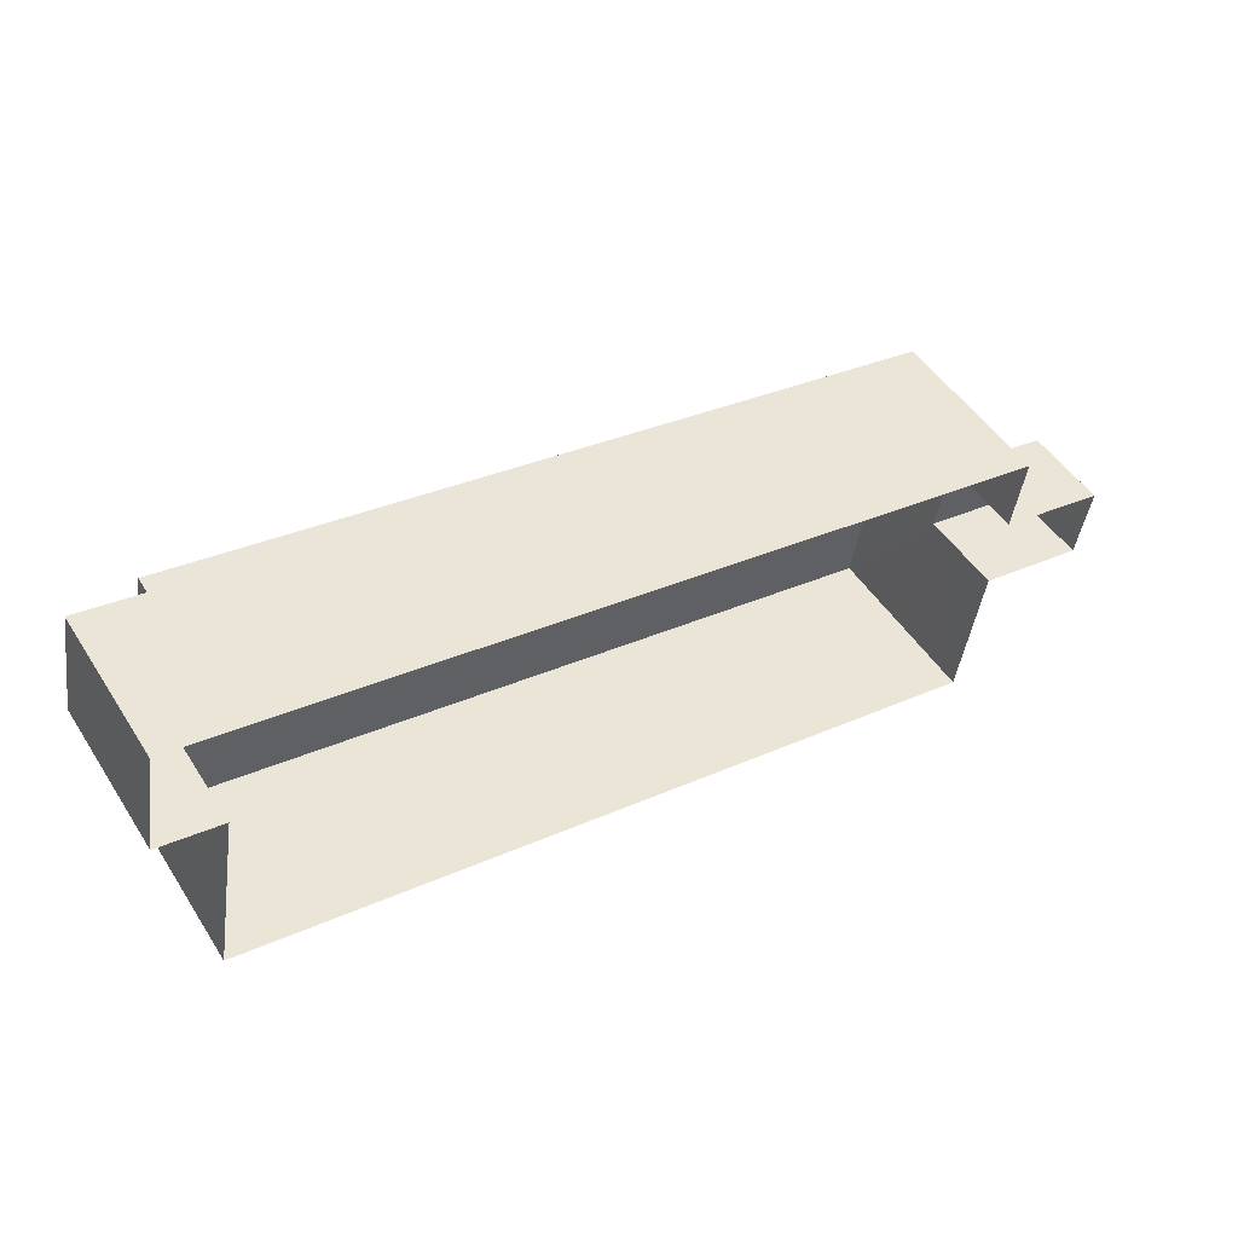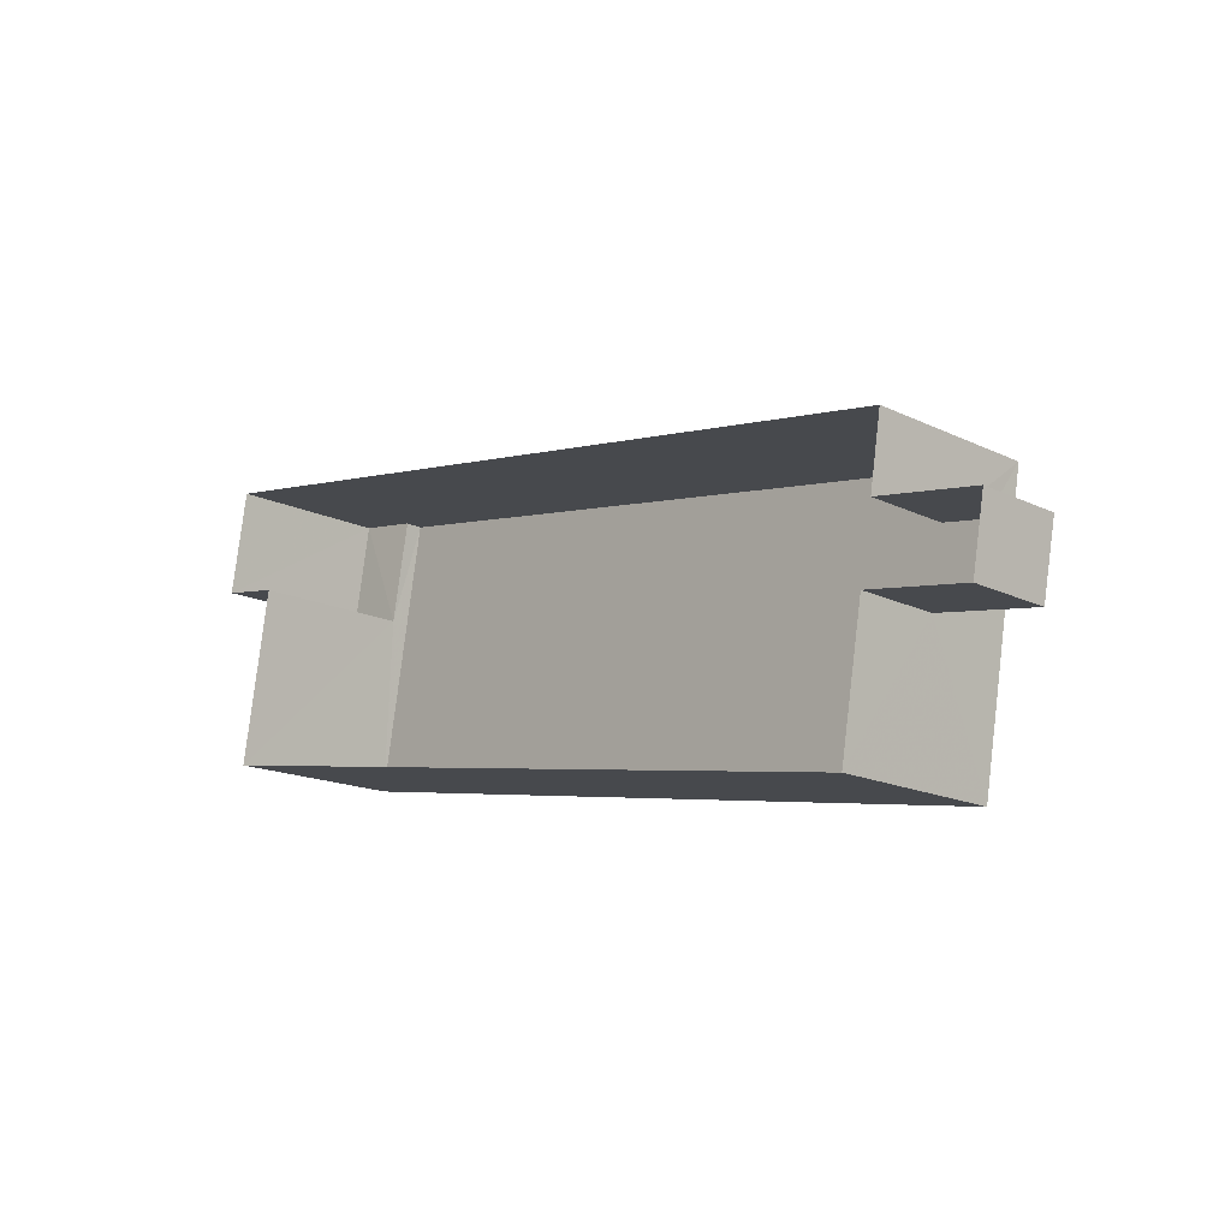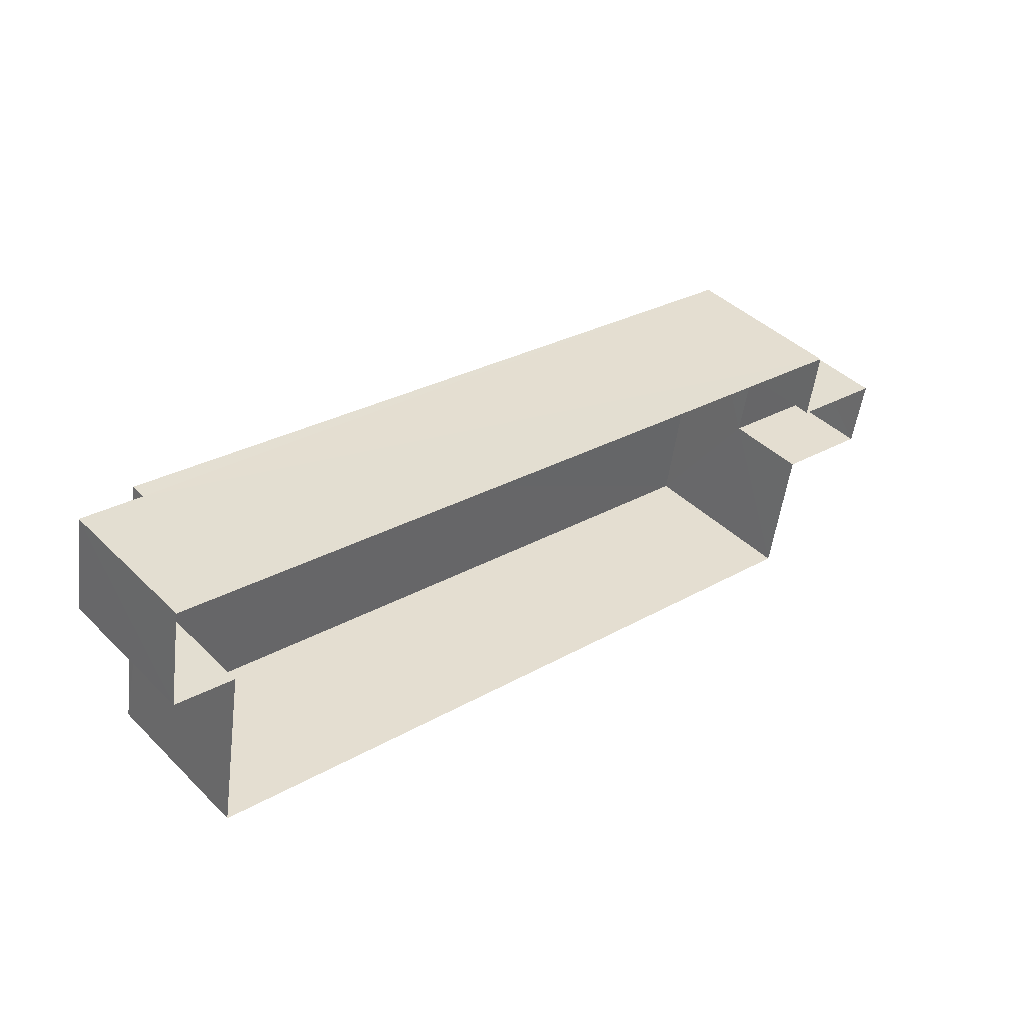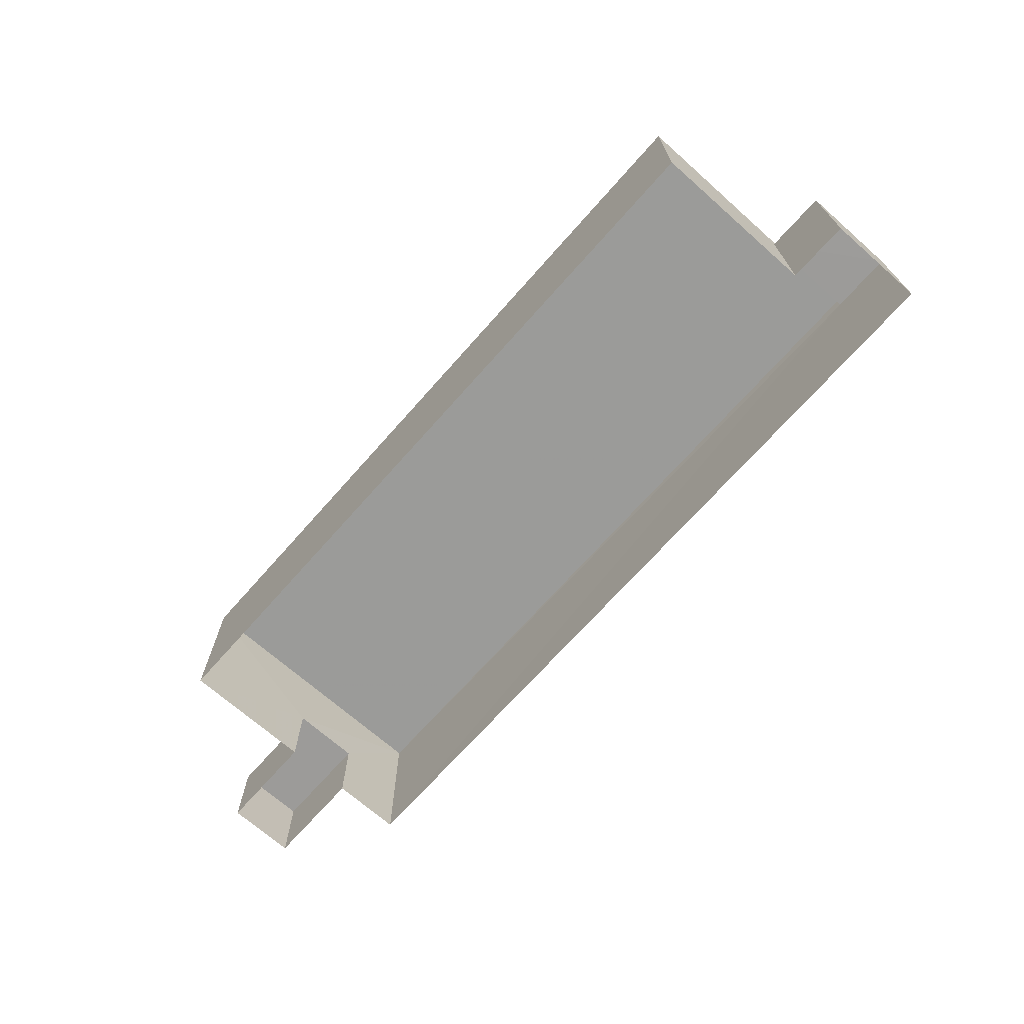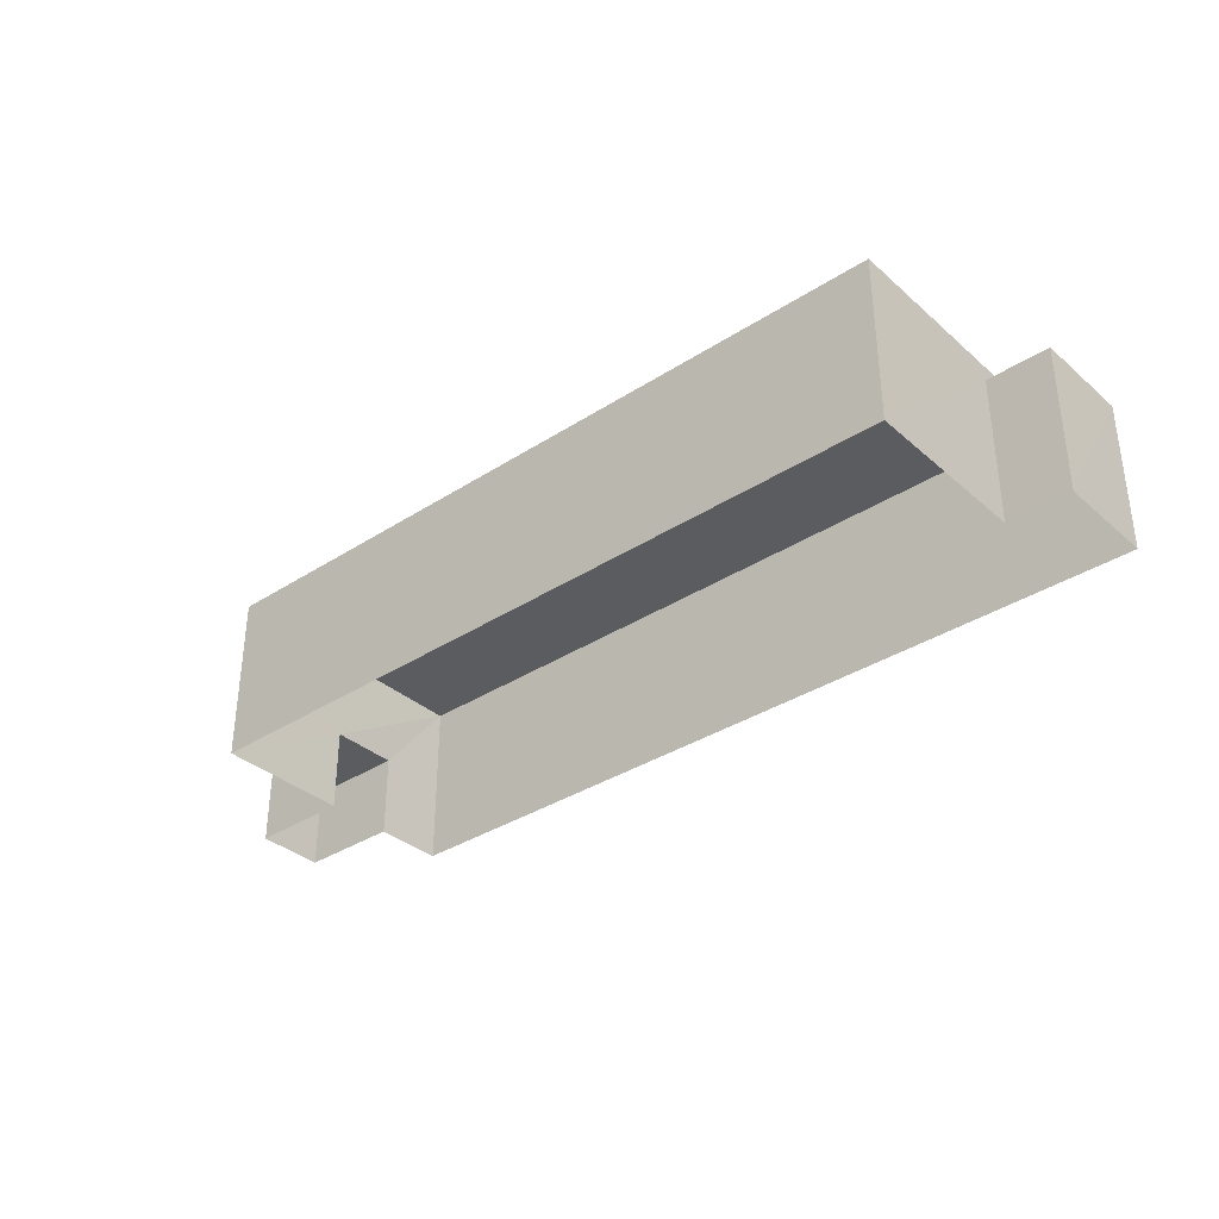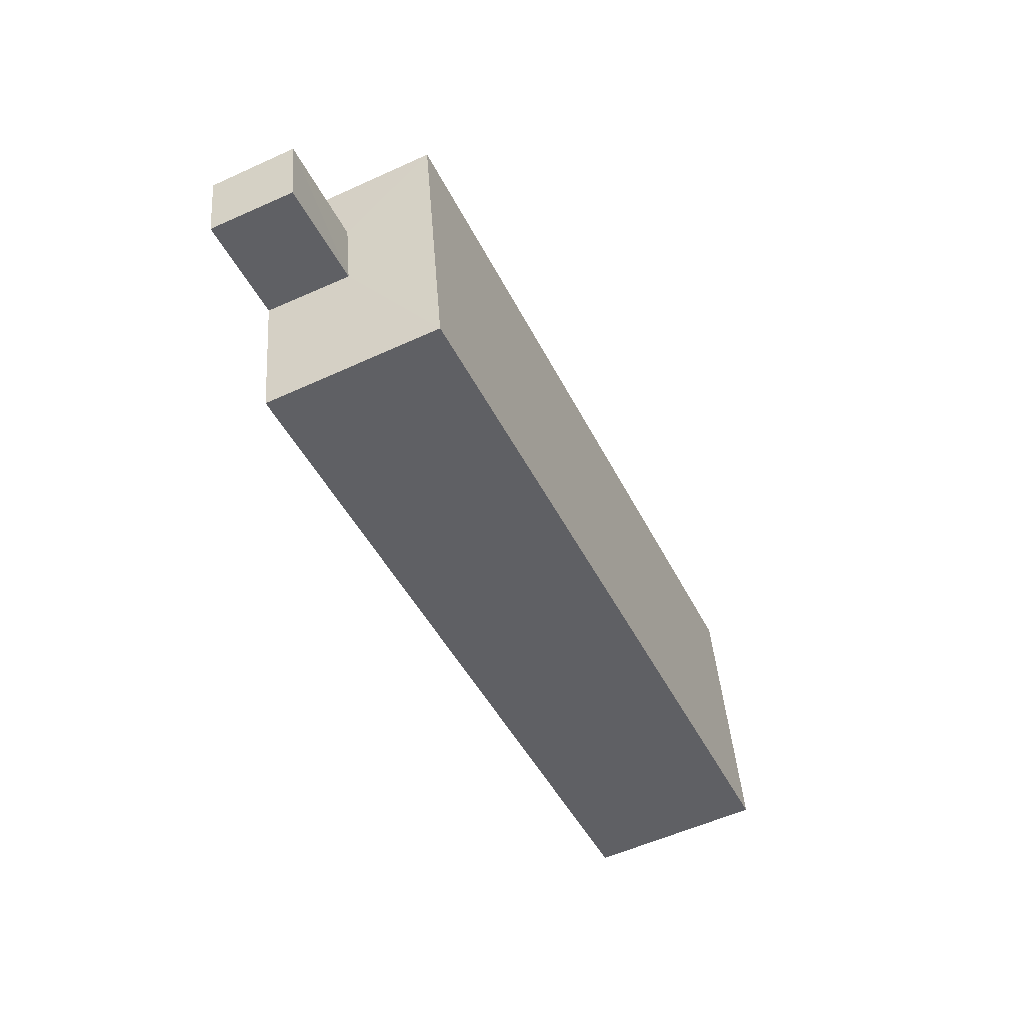
<metadata>
{"format":"obj","ext":"obj","renderer":"f3d","projection":"perspective","resolution":1024,"background":"white","views":[{"elev":49.5,"azim":148.4,"up":"+Y"},{"elev":-16.7,"azim":-134.0,"up":"+Y"},{"elev":42.0,"azim":139.2,"up":"+Y"},{"elev":-69.6,"azim":58.3,"up":"+Z"},{"elev":-34.9,"azim":50.6,"up":"+Z"},{"elev":-56.0,"azim":-64.5,"up":"+Y"}]}
</metadata>
<code>
v -3.156e+05 4.024e+04 5.281
v -3.156e+05 4.024e+04 5.282
v -3.155e+05 4.024e+04 5.274
v -3.155e+05 4.025e+04 5.276
v -3.155e+05 4.025e+04 5.276
v -3.155e+05 4.025e+04 5.275
v -3.156e+05 4.024e+04 5.283
v -3.156e+05 4.024e+04 5.284
v -3.156e+05 4.025e+04 5.283
v -3.156e+05 4.024e+04 5.283
v -3.156e+05 4.024e+04 10.02
v -3.155e+05 4.024e+04 10.01
v -3.155e+05 4.025e+04 10.02
v -3.156e+05 4.025e+04 10.02
v -3.155e+05 4.025e+04 9.546
v -3.155e+05 4.025e+04 9.545
v -3.155e+05 4.025e+04 9.546
v -3.155e+05 4.025e+04 9.547
v -3.156e+05 4.024e+04 7.602
v -3.156e+05 4.024e+04 7.604
v -3.156e+05 4.024e+04 7.603
v -3.156e+05 4.024e+04 7.603
f 1 2 3
f 3 2 4
f 5 6 4
f 2 7 8
f 9 5 4
f 9 4 10
f 10 2 8
f 4 2 10
f 11 12 13
f 14 11 13
f 15 16 17
f 18 15 17
f 19 20 21
f 19 22 20
f 10 8 20
f 22 10 20
f 11 1 3
f 12 11 3
f 15 6 16
f 15 4 6
f 14 18 9
f 9 18 5
f 14 13 18
f 5 18 17
f 20 8 7
f 21 20 7
f 17 6 5
f 17 16 6
f 3 15 12
f 12 15 13
f 3 4 15
f 13 15 18
f 2 21 7
f 2 19 21
f 2 1 19
f 1 11 19
f 10 22 9
f 19 11 14
f 22 19 14
f 9 22 14

</code>
